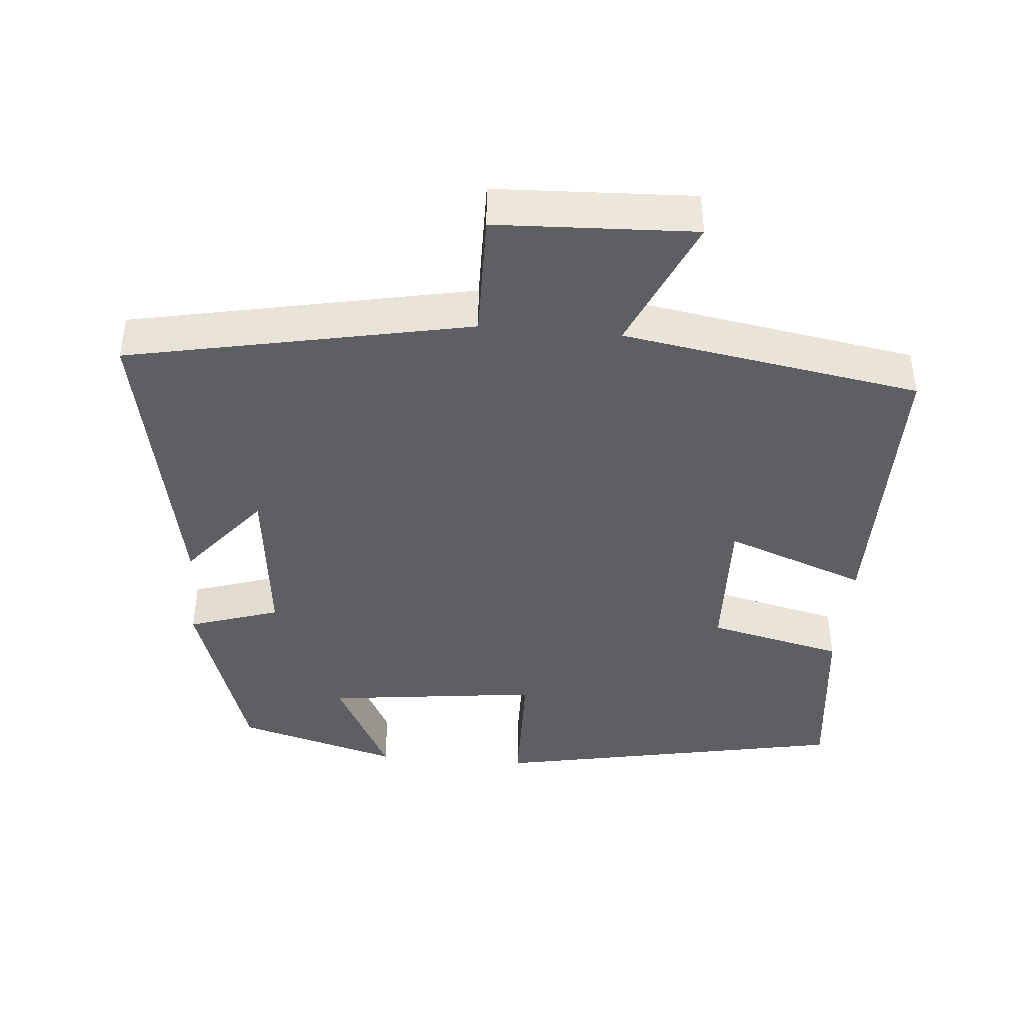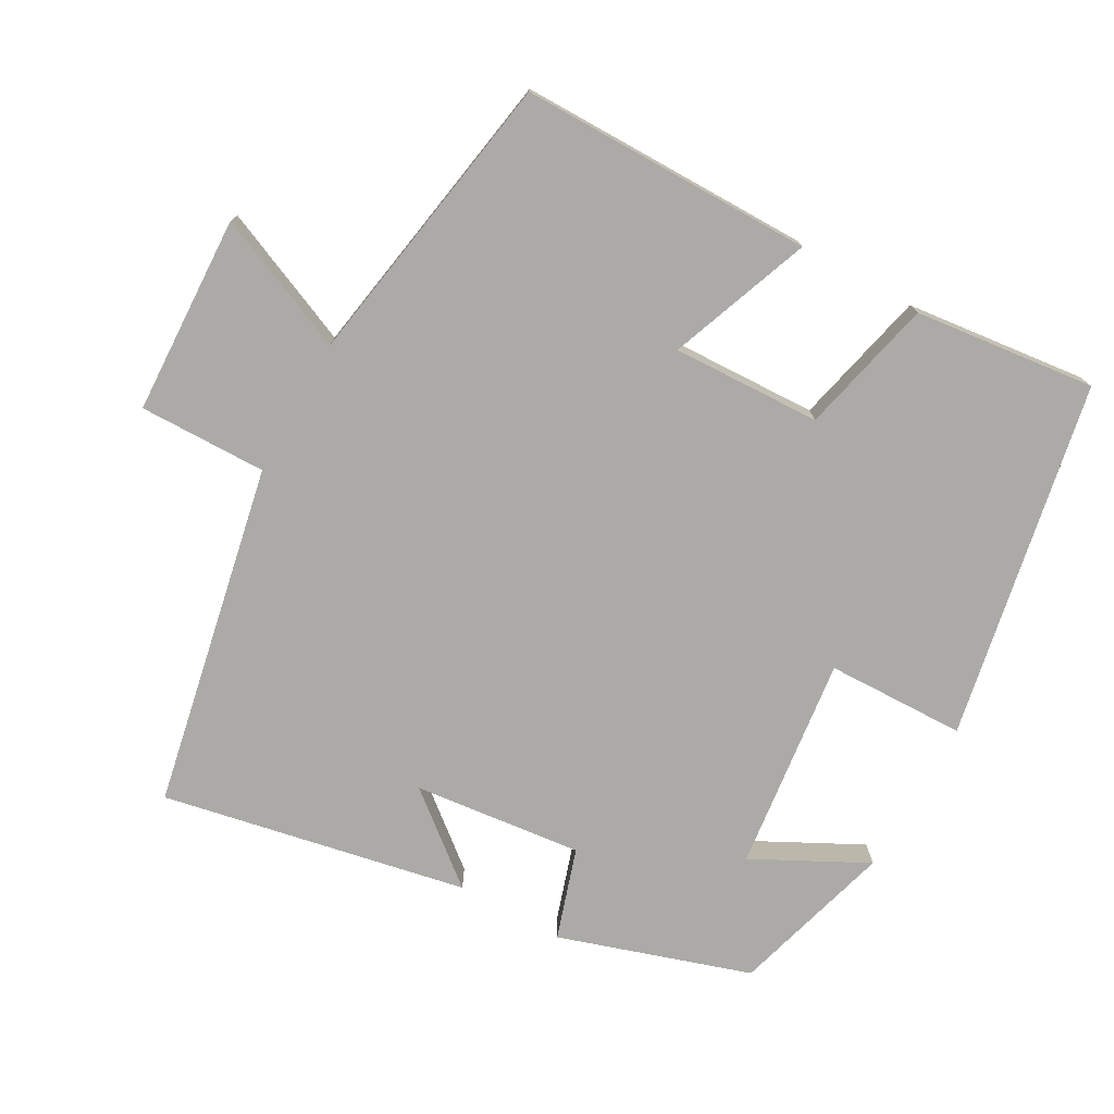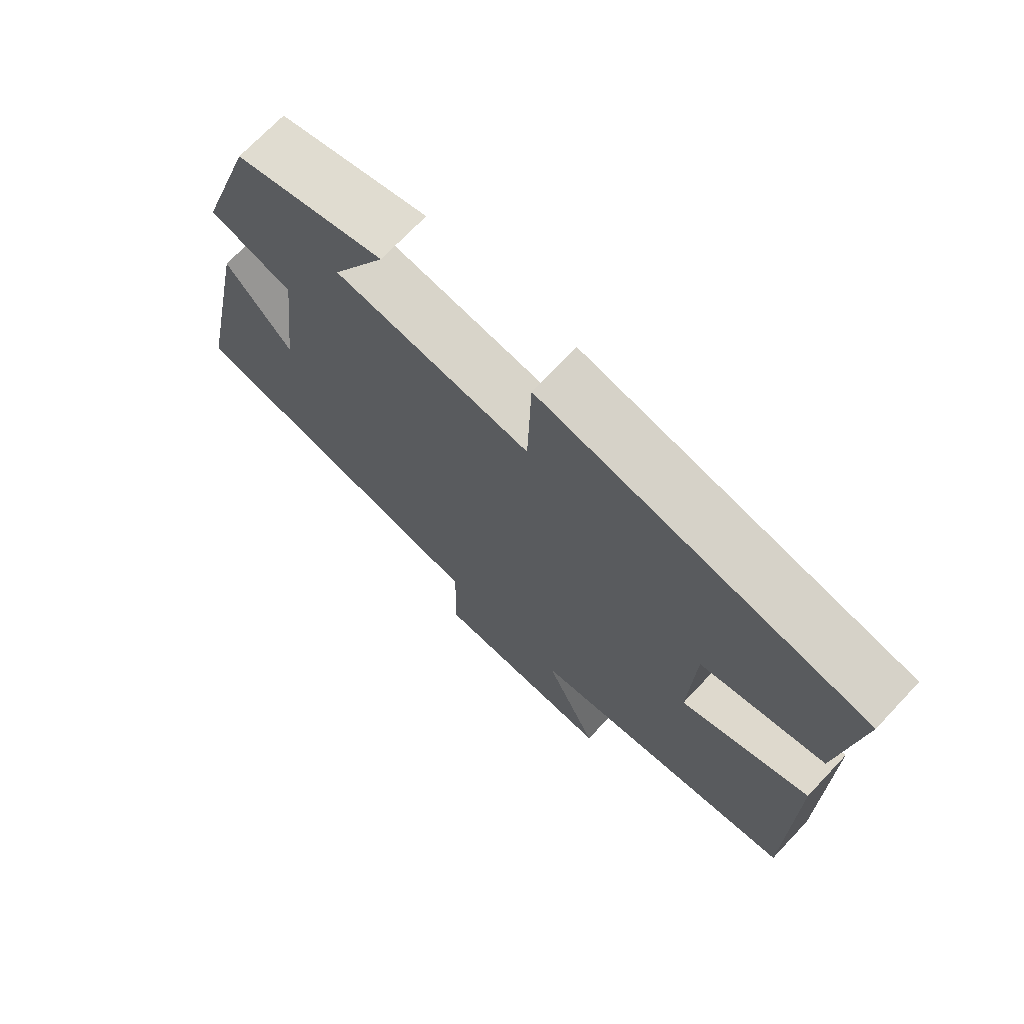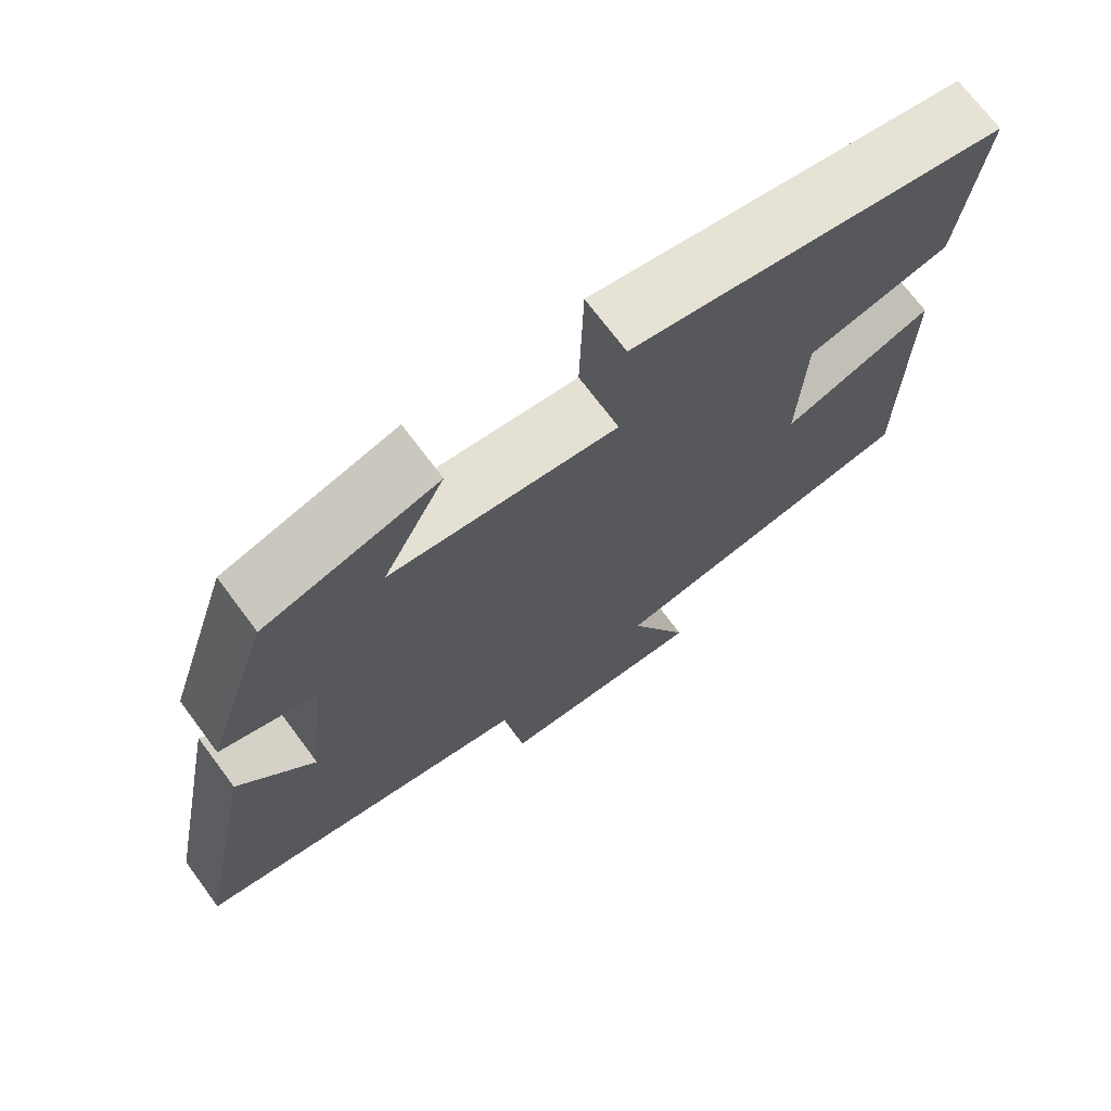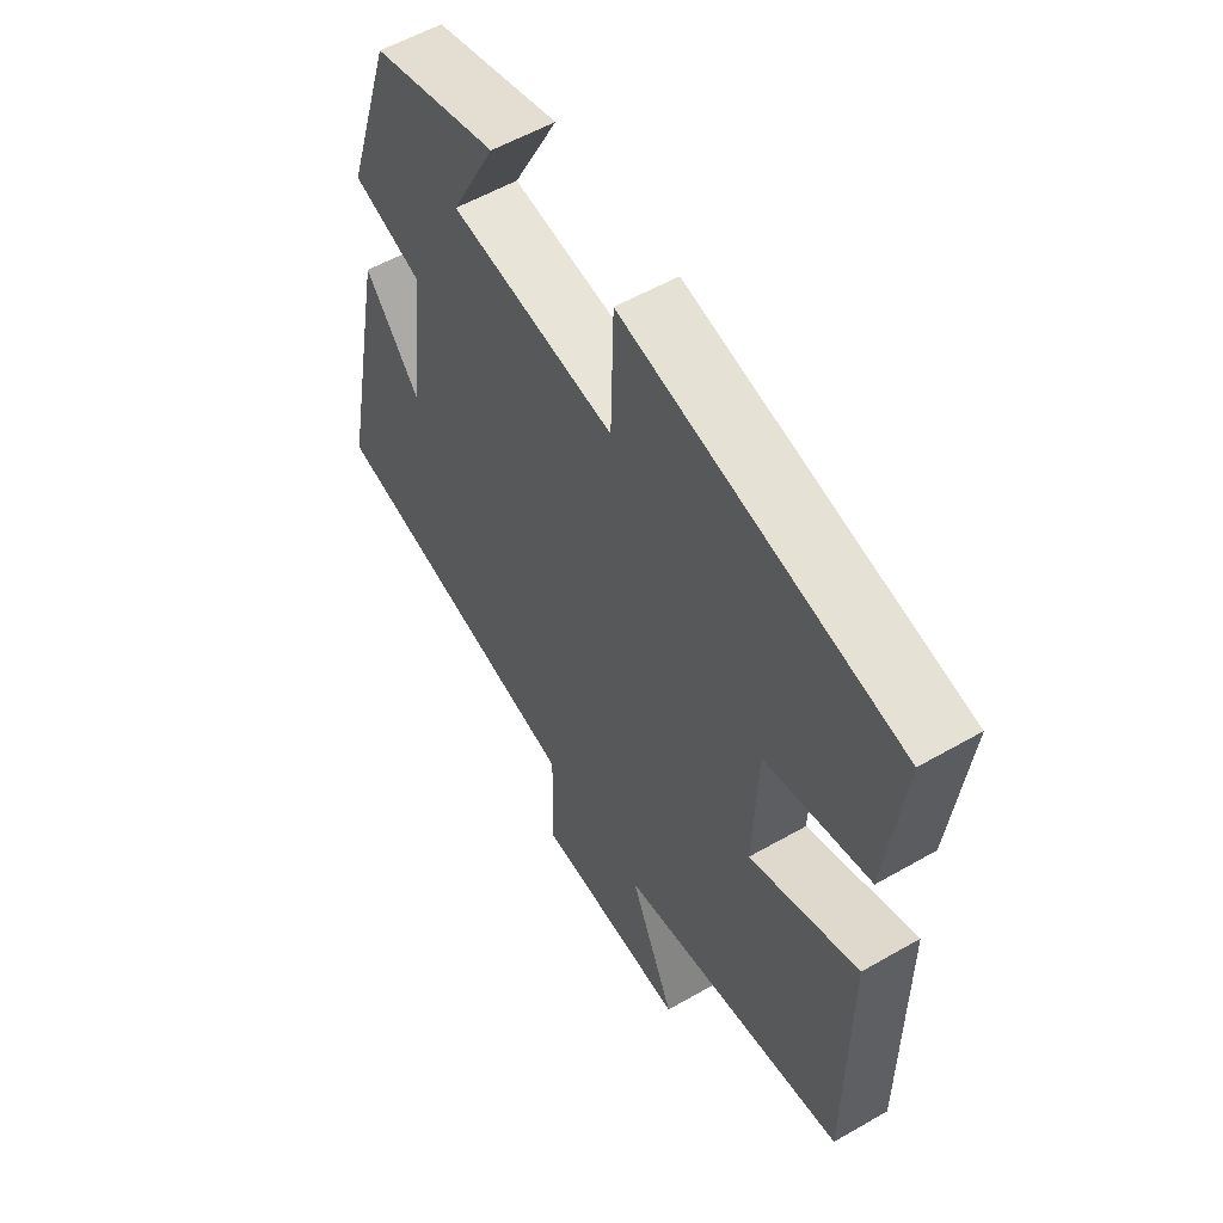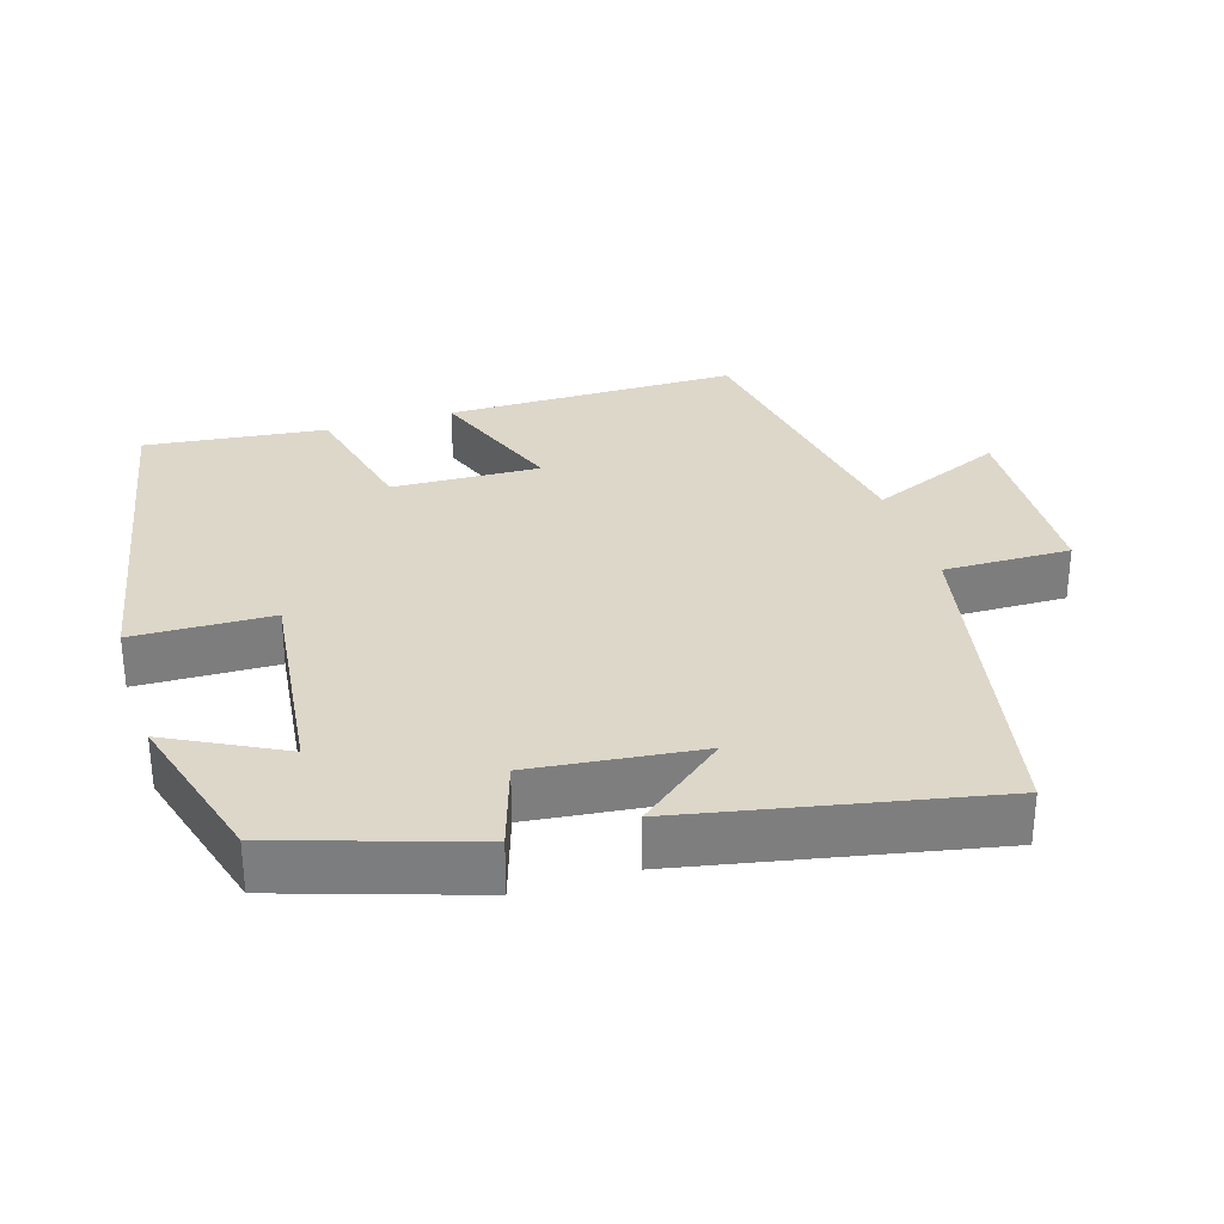
<metadata>
{"format":"obj","ext":"obj","renderer":"f3d","projection":"perspective","resolution":1024,"background":"white","views":[{"elev":-41.5,"azim":175.0,"up":"+Y"},{"elev":-75.8,"azim":-119.3,"up":"+Y"},{"elev":71.3,"azim":-136.6,"up":"+Z"},{"elev":71.2,"azim":143.3,"up":"+Z"},{"elev":56.0,"azim":-121.1,"up":"+Z"},{"elev":30.9,"azim":72.7,"up":"+Y"}]}
</metadata>
<code>
v -0.499 0.07 -0.431
v -0.5 0.07 -0.024
v -0.303 0.07 -0.098
v -0.311 0.07 0.108
v -0.5 0.07 0.152
v -0.529 0.07 0.403
v -0.034 0.07 0.5
v -0.029 0.07 0.307
v 0.269 0.07 0.343
v 0.188 0.07 0.5
v 0.414 0.07 0.436
v 0.5 0.07 0.171
v 0.374 0.07 0.13
v 0.4 0.07 -0.104
v 0.5 0.07 0.019
v 0.584 0.07 -0.404
v 0.108 0.07 -0.5
v 0.111 0.07 -0.677
v -0.165 0.07 -0.689
v -0.084 0.07 -0.5
v -0.499 0 -0.431
v -0.5 0 -0.024
v -0.303 0 -0.098
v -0.311 0 0.108
v -0.5 0 0.152
v -0.529 0 0.403
v -0.034 0 0.5
v -0.029 0 0.307
v 0.269 0 0.343
v 0.188 0 0.5
v 0.414 0 0.436
v 0.5 0 0.171
v 0.374 0 0.13
v 0.4 0 -0.104
v 0.5 0 0.019
v 0.584 0 -0.404
v 0.108 0 -0.5
v 0.111 0 -0.677
v -0.165 0 -0.689
v -0.084 0 -0.5
f 17 18 19 20
f 14 15 16 17
f 13 14 17 20
f 11 12 13
f 9 10 11
f 9 11 13 20
f 5 6 7 8
f 4 5 8 9
f 3 4 9 20
f 1 2 3 20
f 40 39 38 37
f 37 36 35 34
f 40 37 34 33
f 33 32 31
f 31 30 29
f 40 33 31 29
f 28 27 26 25
f 29 28 25 24
f 40 29 24 23
f 40 23 22 21
f 1 21 22 2
f 2 22 23 3
f 3 23 24 4
f 4 24 25 5
f 5 25 26 6
f 6 26 27 7
f 7 27 28 8
f 8 28 29 9
f 9 29 30 10
f 10 30 31 11
f 11 31 32 12
f 12 32 33 13
f 13 33 34 14
f 14 34 35 15
f 15 35 36 16
f 16 36 37 17
f 17 37 38 18
f 18 38 39 19
f 19 39 40 20
f 20 40 21 1

</code>
